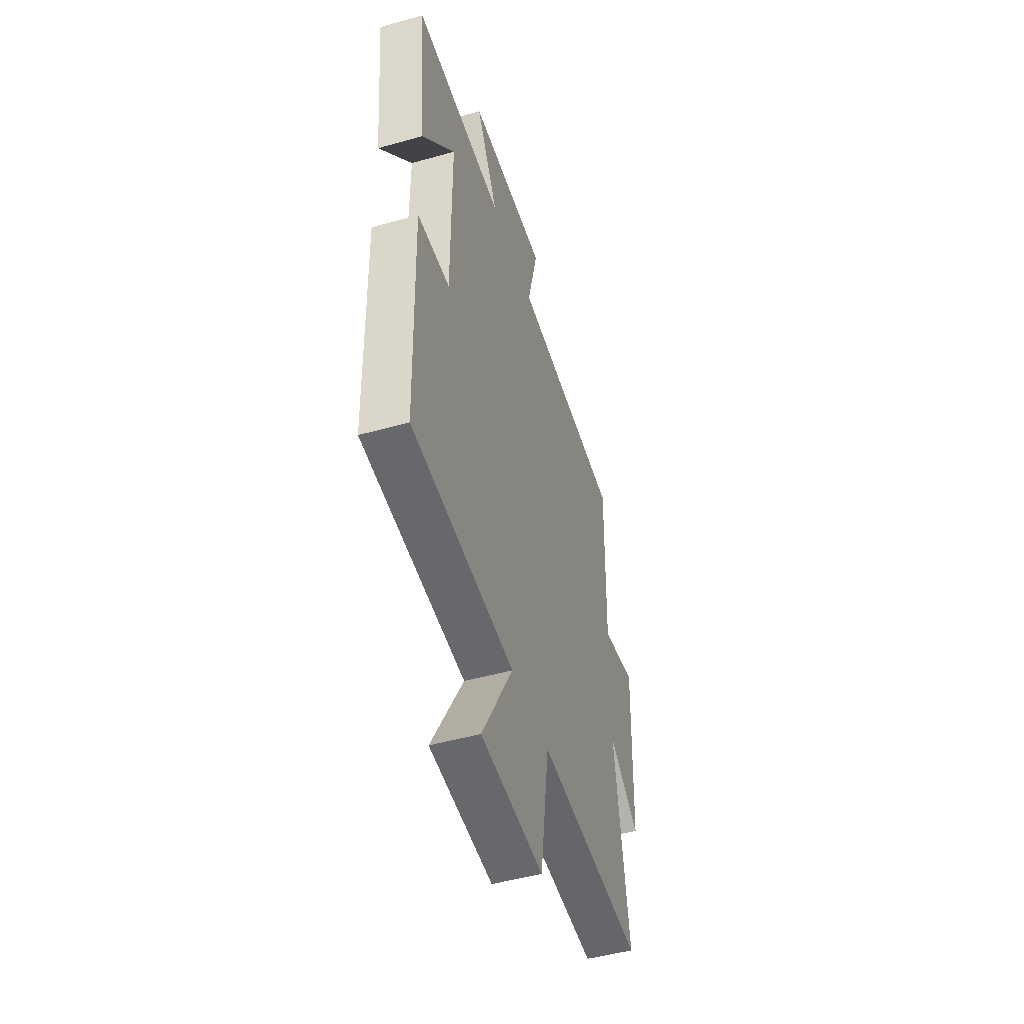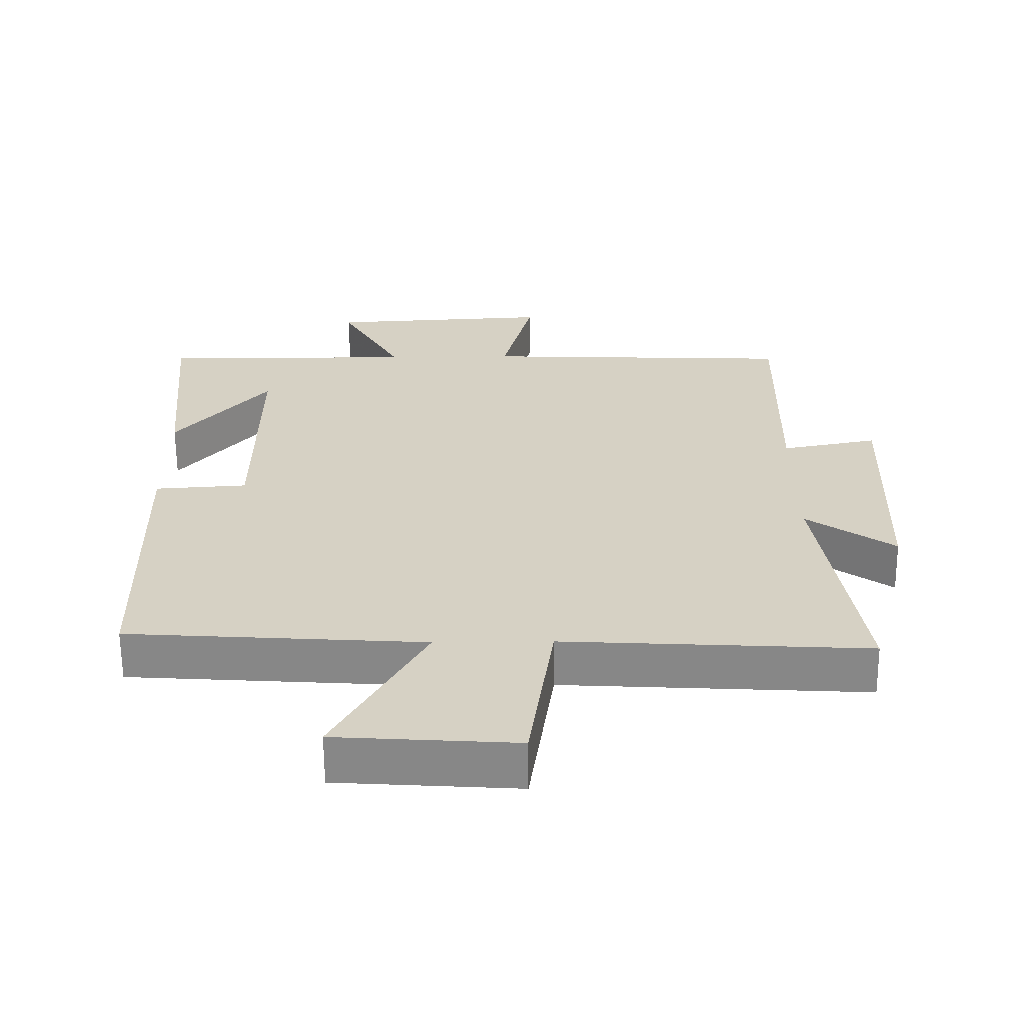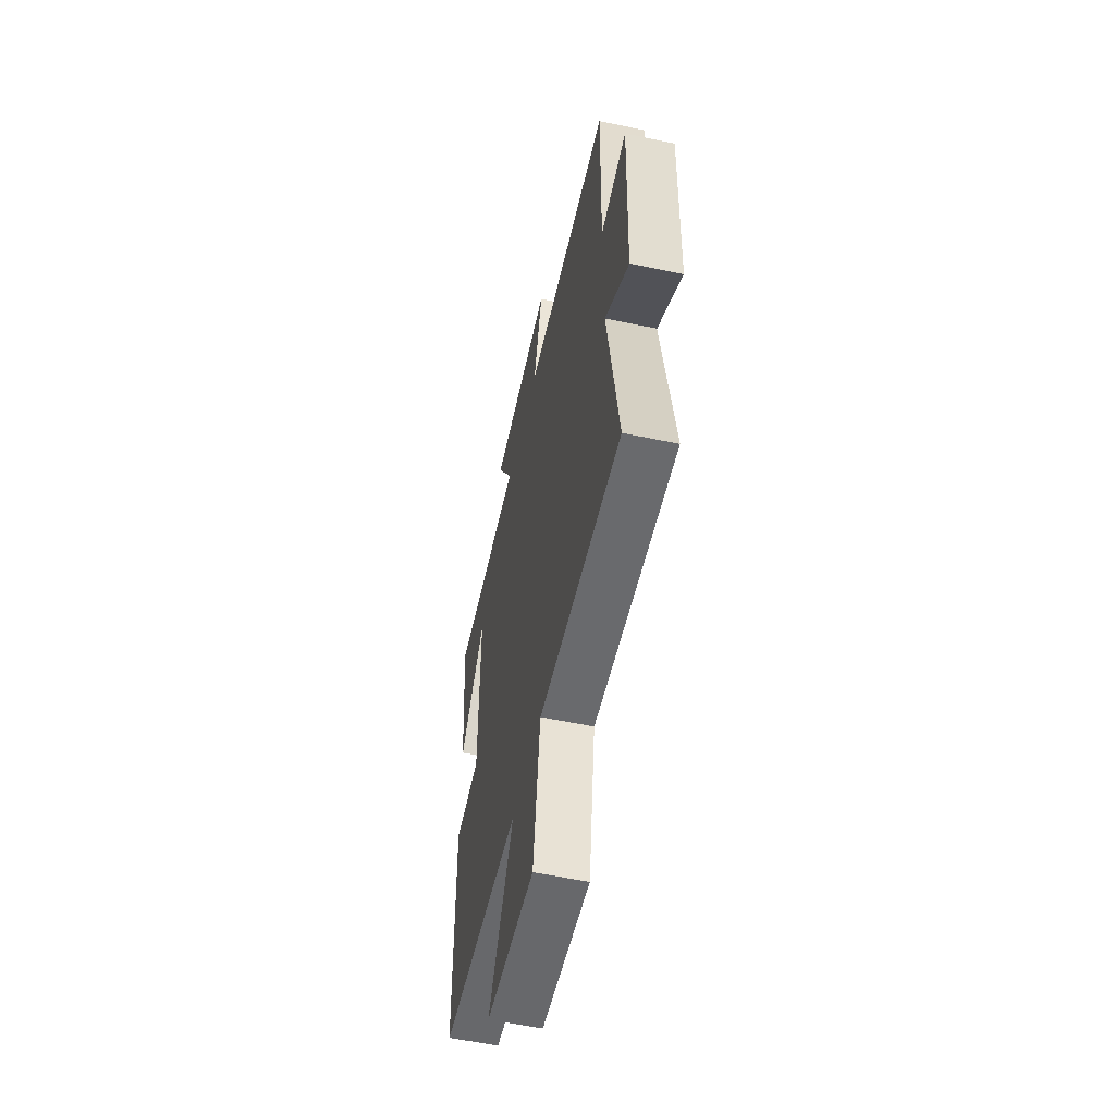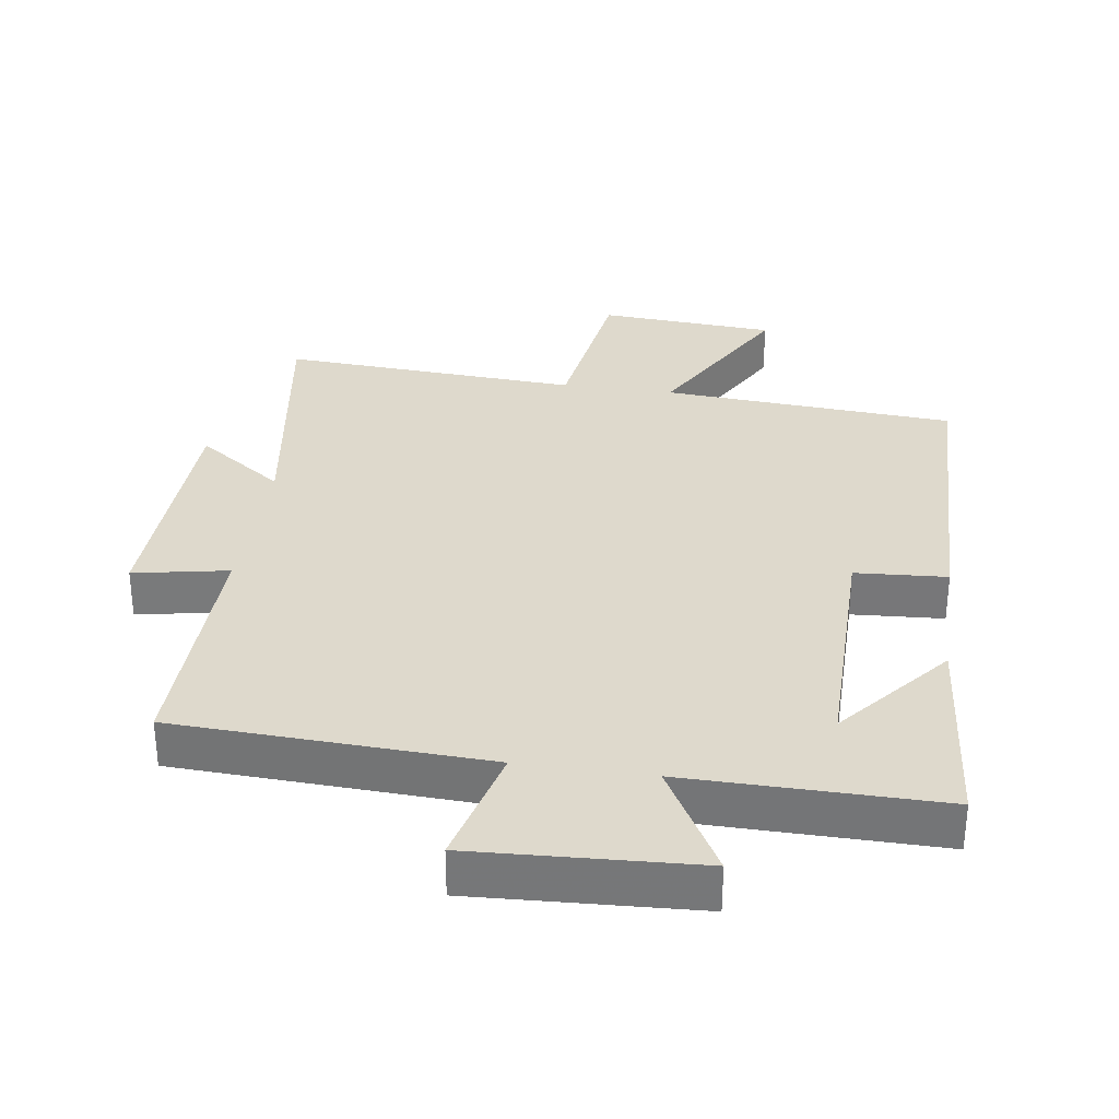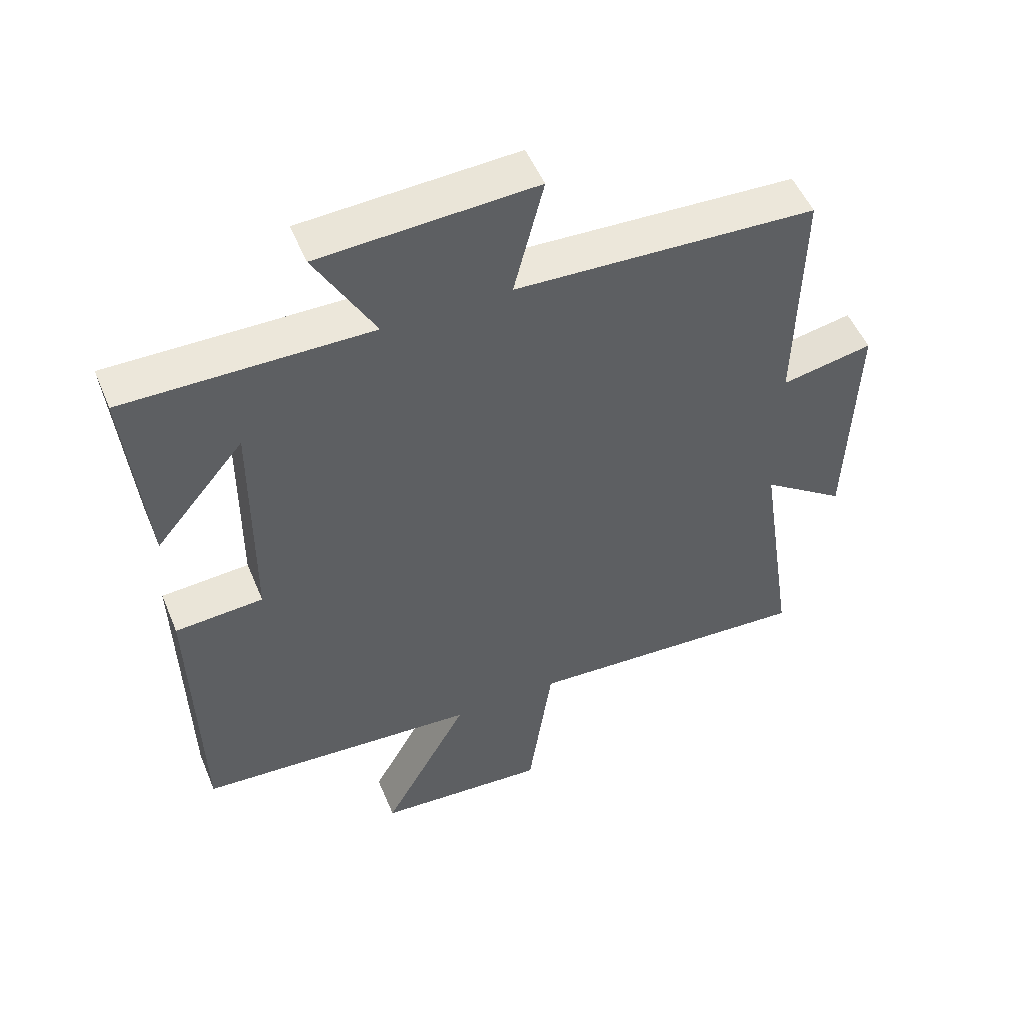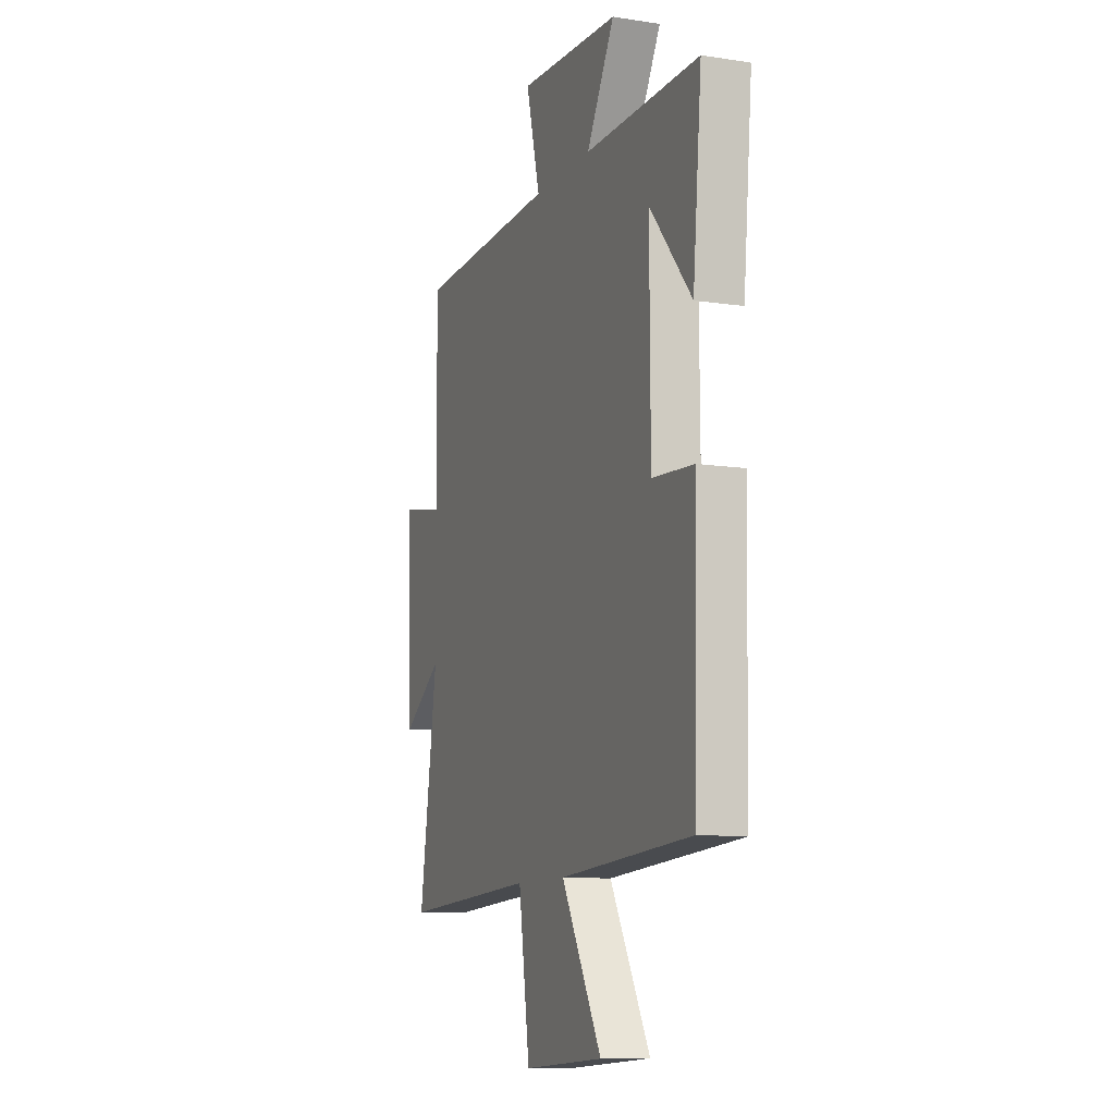
<metadata>
{"format":"obj","ext":"obj","renderer":"f3d","projection":"perspective","resolution":1024,"background":"white","views":[{"elev":-48.7,"azim":107.4,"up":"+Z"},{"elev":-63.0,"azim":-179.5,"up":"+Z"},{"elev":-56.4,"azim":-102.5,"up":"+Z"},{"elev":32.2,"azim":8.3,"up":"+Y"},{"elev":51.6,"azim":157.7,"up":"+Z"},{"elev":-10.2,"azim":68.7,"up":"+Z"}]}
</metadata>
<code>
v 0.529 0.07 0.503
v 0.5 0.07 0.192
v 0.362 0.07 0.357
v 0.364 0.07 -0.007
v 0.5 0.07 -0.016
v 0.49 0.07 -0.47
v 0.054 0.07 -0.5
v 0.187 0.07 -0.739
v -0.077 0.07 -0.757
v -0.114 0.07 -0.5
v -0.559 0.07 -0.526
v -0.5 0.07 -0.137
v -0.629 0.07 -0.228
v -0.641 0.07 0.14
v -0.5 0.07 0.113
v -0.507 0.07 0.48
v -0.043 0.07 0.5
v -0.089 0.07 0.682
v 0.243 0.07 0.664
v 0.151 0.07 0.5
v 0.529 0 0.503
v 0.5 0 0.192
v 0.362 0 0.357
v 0.364 0 -0.007
v 0.5 0 -0.016
v 0.49 0 -0.47
v 0.054 0 -0.5
v 0.187 0 -0.739
v -0.077 0 -0.757
v -0.114 0 -0.5
v -0.559 0 -0.526
v -0.5 0 -0.137
v -0.629 0 -0.228
v -0.641 0 0.14
v -0.5 0 0.113
v -0.507 0 0.48
v -0.043 0 0.5
v -0.089 0 0.682
v 0.243 0 0.664
v 0.151 0 0.5
f 17 18 19 20
f 15 16 17 20
f 15 20 1
f 12 13 14 15
f 12 15 1
f 10 11 12
f 7 8 9 10
f 7 10 12
f 6 7 12
f 5 6 12
f 4 5 12
f 3 4 12
f 1 2 3
f 1 3 12
f 40 39 38 37
f 40 37 36 35
f 21 40 35
f 35 34 33 32
f 21 35 32
f 32 31 30
f 30 29 28 27
f 32 30 27
f 32 27 26
f 32 26 25
f 32 25 24
f 32 24 23
f 23 22 21
f 32 23 21
f 1 21 22 2
f 2 22 23 3
f 3 23 24 4
f 4 24 25 5
f 5 25 26 6
f 6 26 27 7
f 7 27 28 8
f 8 28 29 9
f 9 29 30 10
f 10 30 31 11
f 11 31 32 12
f 12 32 33 13
f 13 33 34 14
f 14 34 35 15
f 15 35 36 16
f 16 36 37 17
f 17 37 38 18
f 18 38 39 19
f 19 39 40 20
f 20 40 21 1

</code>
